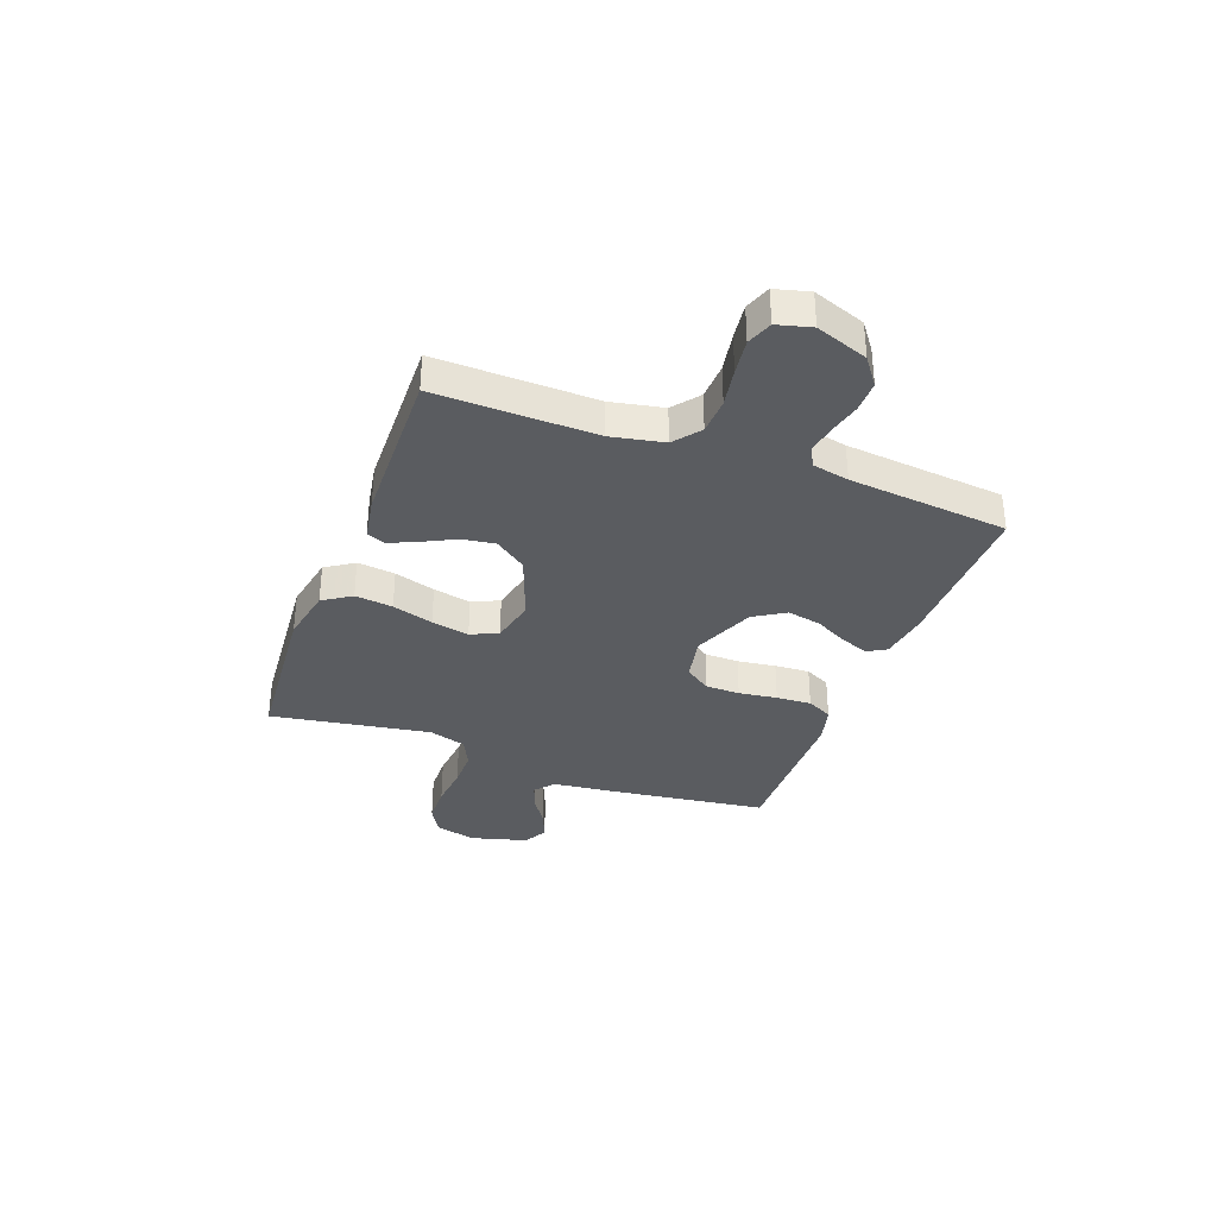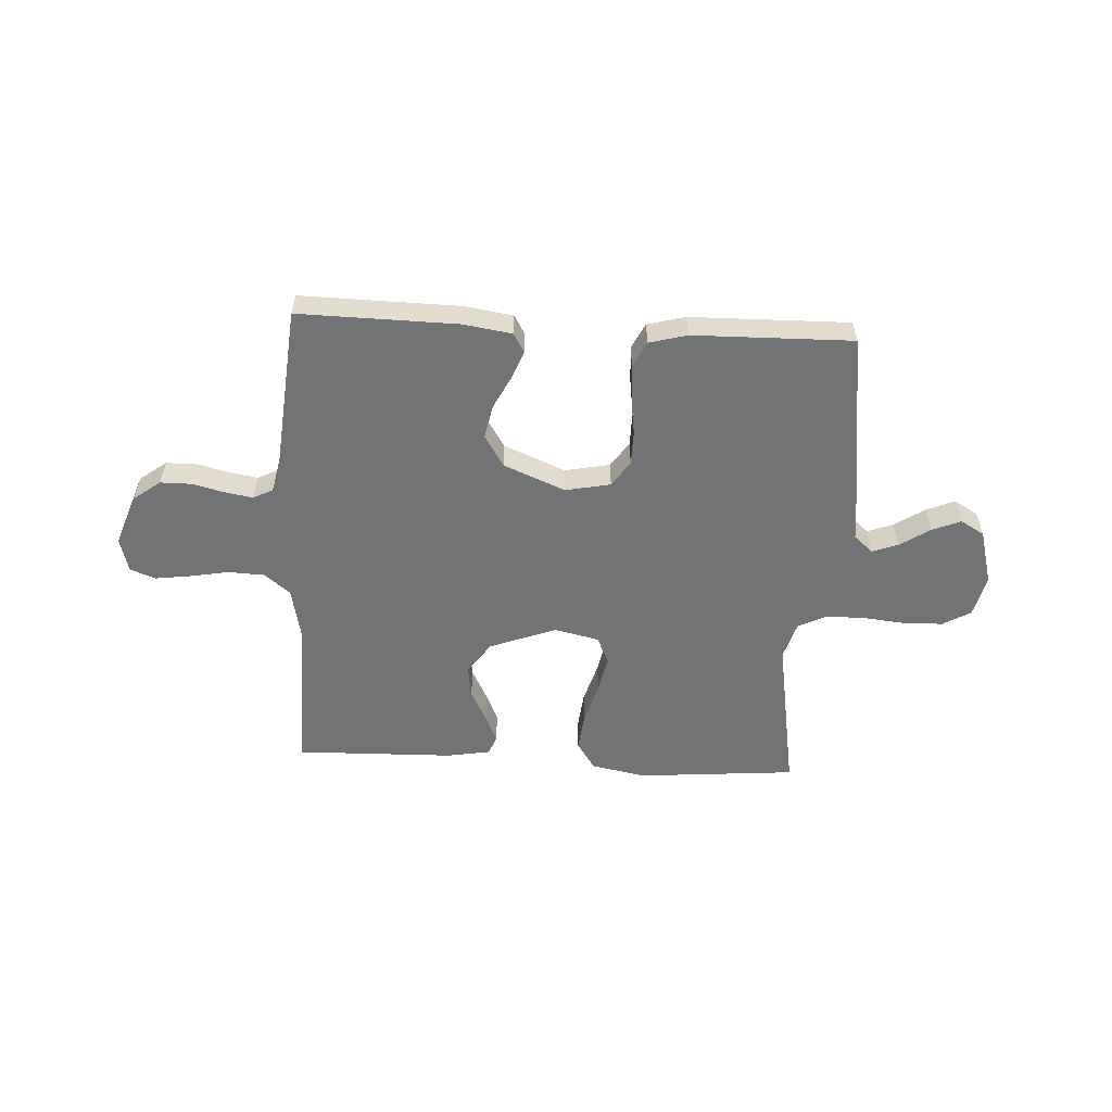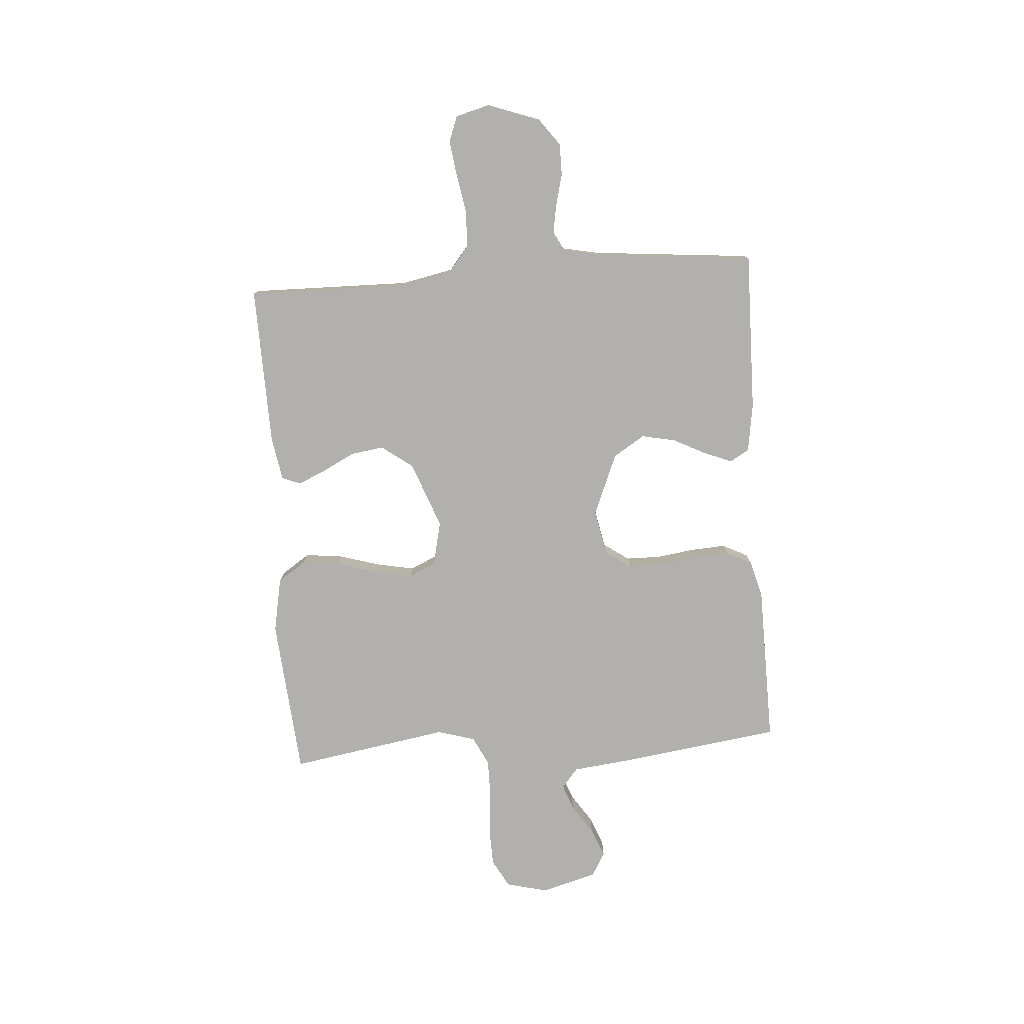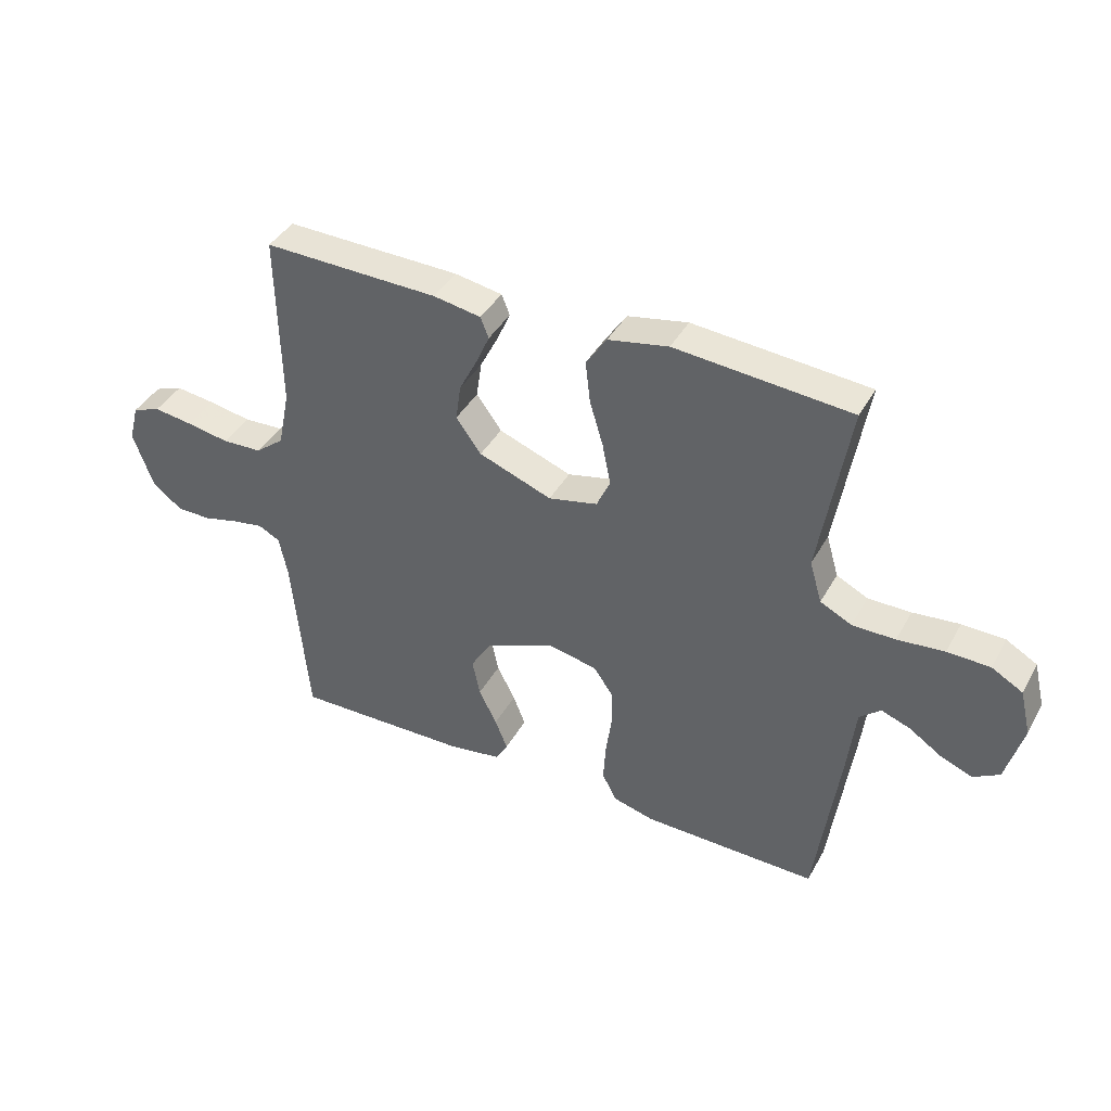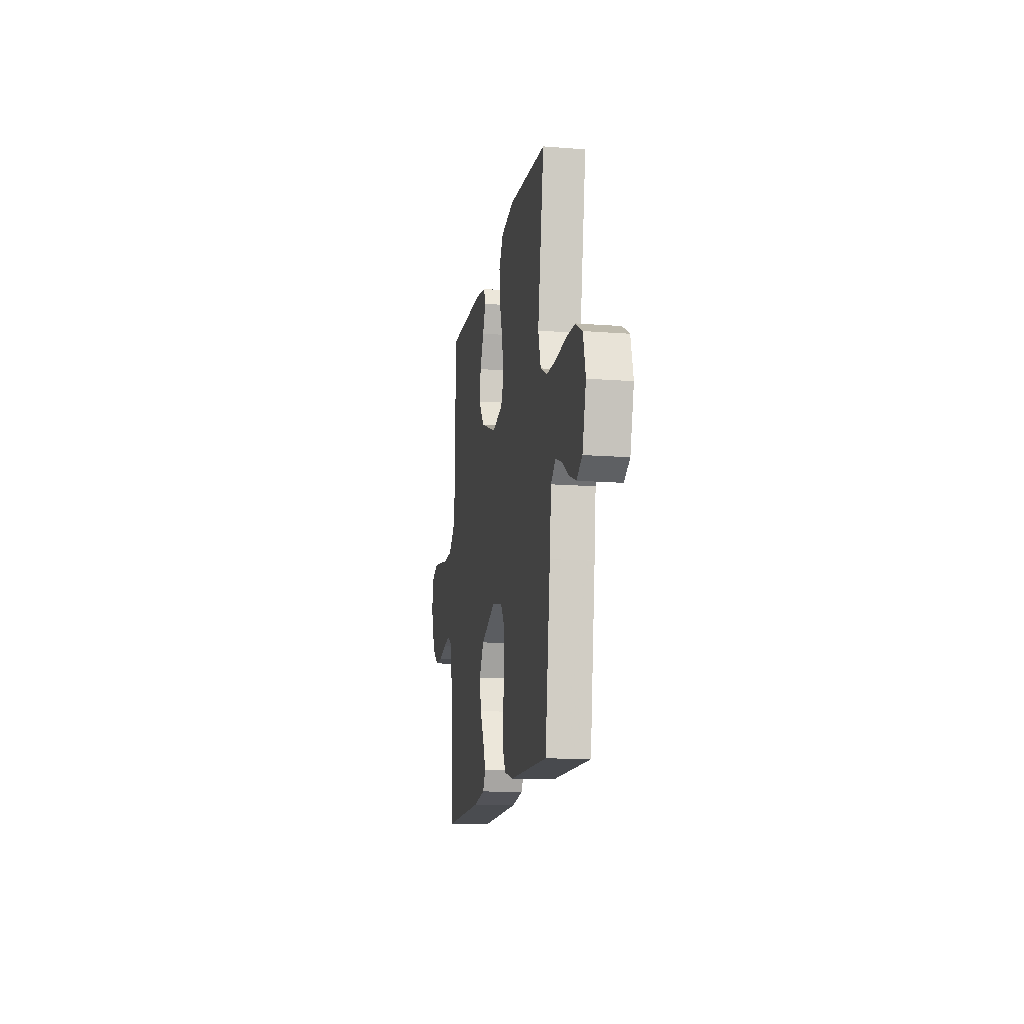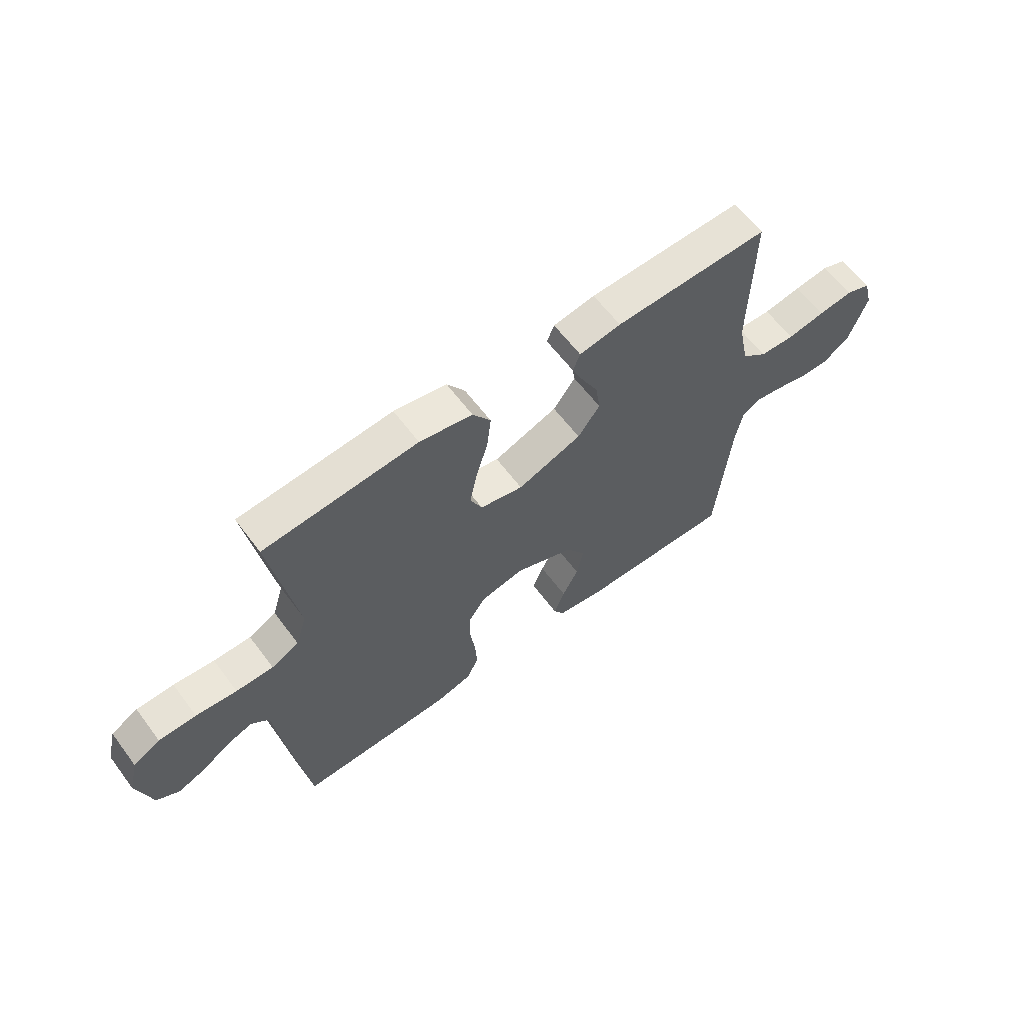
<metadata>
{"format":"obj","ext":"obj","renderer":"f3d","projection":"perspective","resolution":1024,"background":"white","views":[{"elev":-34.4,"azim":69.5,"up":"+Y"},{"elev":-55.8,"azim":176.9,"up":"+Y"},{"elev":-78.6,"azim":94.1,"up":"+Y"},{"elev":40.5,"azim":-153.2,"up":"+Z"},{"elev":-14.2,"azim":-99.7,"up":"+Z"},{"elev":61.7,"azim":-36.8,"up":"+Z"}]}
</metadata>
<code>
v -0.5 0.07 0.5
v -0.2 0.07 0.525
v -0.097 0.07 0.505
v -0.062 0.07 0.452
v -0.07 0.07 0.381
v -0.093 0.07 0.304
v -0.107 0.07 0.233
v -0.084 0.07 0.182
v 0 0.07 0.163
v 0.125 0.07 0.21
v 0.168 0.07 0.269
v 0.159 0.07 0.331
v 0.128 0.07 0.392
v 0.105 0.07 0.444
v 0.119 0.07 0.479
v 0.2 0.07 0.493
v 0.5 0.07 0.5
v 0.495 0.07 0.2
v 0.515 0.07 0.102
v 0.564 0.07 0.063
v 0.632 0.07 0.06
v 0.705 0.07 0.073
v 0.772 0.07 0.082
v 0.82 0.07 0.064
v 0.837 0.07 0
v 0.802 0.07 -0.098
v 0.751 0.07 -0.136
v 0.692 0.07 -0.136
v 0.632 0.07 -0.121
v 0.579 0.07 -0.112
v 0.542 0.07 -0.131
v 0.528 0.07 -0.2
v 0.5 0.07 -0.5
v 0.2 0.07 -0.495
v 0.109 0.07 -0.481
v 0.088 0.07 -0.445
v 0.109 0.07 -0.392
v 0.14 0.07 -0.331
v 0.153 0.07 -0.267
v 0.116 0.07 -0.208
v 0 0.07 -0.16
v -0.085 0.07 -0.177
v -0.118 0.07 -0.225
v -0.119 0.07 -0.29
v -0.109 0.07 -0.362
v -0.105 0.07 -0.428
v -0.129 0.07 -0.476
v -0.2 0.07 -0.495
v -0.5 0.07 -0.5
v -0.541 0.07 -0.2
v -0.554 0.07 -0.085
v -0.59 0.07 -0.054
v -0.639 0.07 -0.072
v -0.695 0.07 -0.109
v -0.749 0.07 -0.131
v -0.794 0.07 -0.105
v -0.823 0.07 0
v -0.804 0.07 0.078
v -0.751 0.07 0.108
v -0.678 0.07 0.11
v -0.598 0.07 0.102
v -0.525 0.07 0.102
v -0.471 0.07 0.129
v -0.45 0.07 0.2
v -0.5 0 0.5
v -0.2 0 0.525
v -0.097 0 0.505
v -0.062 0 0.452
v -0.07 0 0.381
v -0.093 0 0.304
v -0.107 0 0.233
v -0.084 0 0.182
v 0 0 0.163
v 0.125 0 0.21
v 0.168 0 0.269
v 0.159 0 0.331
v 0.128 0 0.392
v 0.105 0 0.444
v 0.119 0 0.479
v 0.2 0 0.493
v 0.5 0 0.5
v 0.495 0 0.2
v 0.515 0 0.102
v 0.564 0 0.063
v 0.632 0 0.06
v 0.705 0 0.073
v 0.772 0 0.082
v 0.82 0 0.064
v 0.837 0 0
v 0.802 0 -0.098
v 0.751 0 -0.136
v 0.692 0 -0.136
v 0.632 0 -0.121
v 0.579 0 -0.112
v 0.542 0 -0.131
v 0.528 0 -0.2
v 0.5 0 -0.5
v 0.2 0 -0.495
v 0.109 0 -0.481
v 0.088 0 -0.445
v 0.109 0 -0.392
v 0.14 0 -0.331
v 0.153 0 -0.267
v 0.116 0 -0.208
v 0 0 -0.16
v -0.085 0 -0.177
v -0.118 0 -0.225
v -0.119 0 -0.29
v -0.109 0 -0.362
v -0.105 0 -0.428
v -0.129 0 -0.476
v -0.2 0 -0.495
v -0.5 0 -0.5
v -0.541 0 -0.2
v -0.554 0 -0.085
v -0.59 0 -0.054
v -0.639 0 -0.072
v -0.695 0 -0.109
v -0.749 0 -0.131
v -0.794 0 -0.105
v -0.823 0 0
v -0.804 0 0.078
v -0.751 0 0.108
v -0.678 0 0.11
v -0.598 0 0.102
v -0.525 0 0.102
v -0.471 0 0.129
v -0.45 0 0.2
f 58 59 60 61
f 58 61 62
f 57 58 62
f 56 57 62
f 53 54 55 56
f 52 53 56 62
f 51 52 62 63
f 49 50 51 63
f 44 45 46 47
f 43 44 47 48
f 35 36 37 38
f 33 34 35 38
f 32 33 38 39
f 31 32 39 40
f 26 27 28 29
f 26 29 30
f 25 26 30
f 24 25 30
f 21 22 23 24
f 21 24 30 31
f 15 16 17 18
f 15 18 19
f 12 13 14 15
f 12 15 19
f 11 12 19 20
f 3 4 5 6
f 3 6 7
f 64 1 2 3
f 64 3 7
f 63 64 7 8
f 43 48 49 63
f 42 43 63 8
f 41 42 8 9
f 40 41 9 10
f 20 21 31 40
f 10 11 20 40
f 125 124 123 122
f 126 125 122
f 126 122 121
f 126 121 120
f 120 119 118 117
f 126 120 117 116
f 127 126 116 115
f 127 115 114 113
f 111 110 109 108
f 112 111 108 107
f 102 101 100 99
f 102 99 98 97
f 103 102 97 96
f 104 103 96 95
f 93 92 91 90
f 94 93 90
f 94 90 89
f 94 89 88
f 88 87 86 85
f 95 94 88 85
f 82 81 80 79
f 83 82 79
f 79 78 77 76
f 83 79 76
f 84 83 76 75
f 70 69 68 67
f 71 70 67
f 67 66 65 128
f 71 67 128
f 72 71 128 127
f 127 113 112 107
f 72 127 107 106
f 73 72 106 105
f 74 73 105 104
f 104 95 85 84
f 104 84 75 74
f 1 65 66 2
f 2 66 67 3
f 3 67 68 4
f 4 68 69 5
f 5 69 70 6
f 6 70 71 7
f 7 71 72 8
f 8 72 73 9
f 9 73 74 10
f 10 74 75 11
f 11 75 76 12
f 12 76 77 13
f 13 77 78 14
f 14 78 79 15
f 15 79 80 16
f 16 80 81 17
f 17 81 82 18
f 18 82 83 19
f 19 83 84 20
f 20 84 85 21
f 21 85 86 22
f 22 86 87 23
f 23 87 88 24
f 24 88 89 25
f 25 89 90 26
f 26 90 91 27
f 27 91 92 28
f 28 92 93 29
f 29 93 94 30
f 30 94 95 31
f 31 95 96 32
f 32 96 97 33
f 33 97 98 34
f 34 98 99 35
f 35 99 100 36
f 36 100 101 37
f 37 101 102 38
f 38 102 103 39
f 39 103 104 40
f 40 104 105 41
f 41 105 106 42
f 42 106 107 43
f 43 107 108 44
f 44 108 109 45
f 45 109 110 46
f 46 110 111 47
f 47 111 112 48
f 48 112 113 49
f 49 113 114 50
f 50 114 115 51
f 51 115 116 52
f 52 116 117 53
f 53 117 118 54
f 54 118 119 55
f 55 119 120 56
f 56 120 121 57
f 57 121 122 58
f 58 122 123 59
f 59 123 124 60
f 60 124 125 61
f 61 125 126 62
f 62 126 127 63
f 63 127 128 64
f 64 128 65 1

</code>
